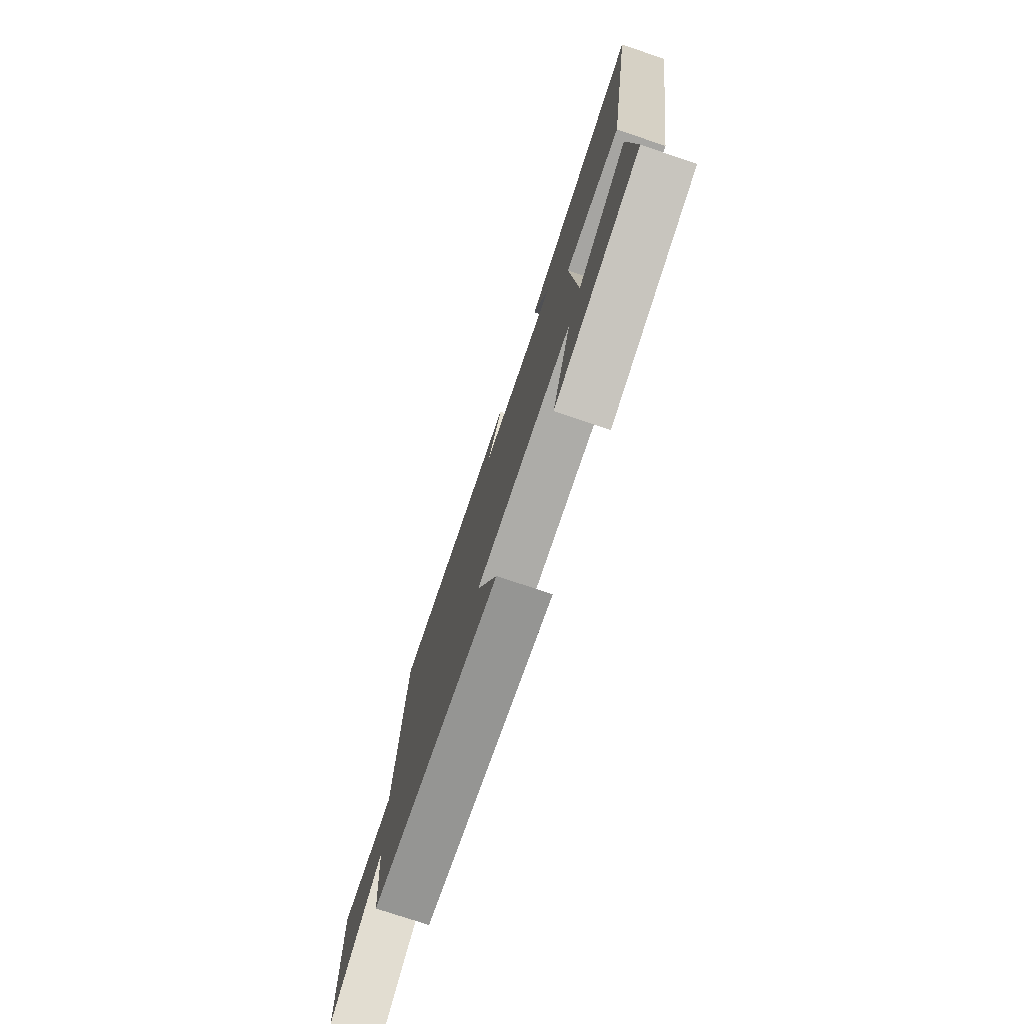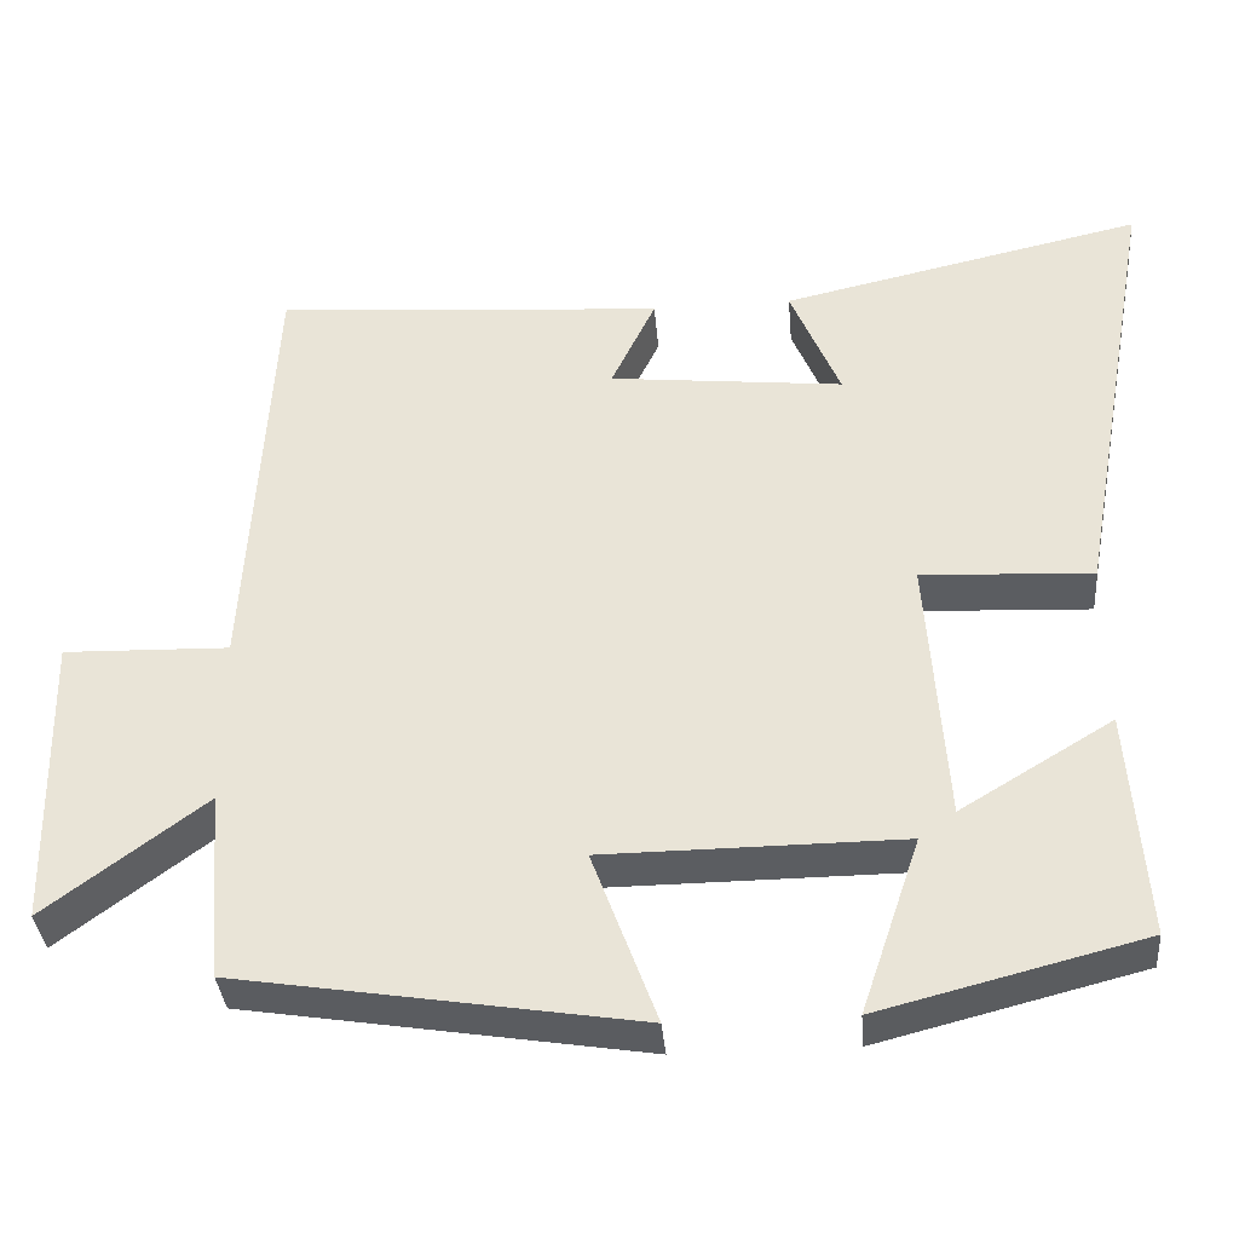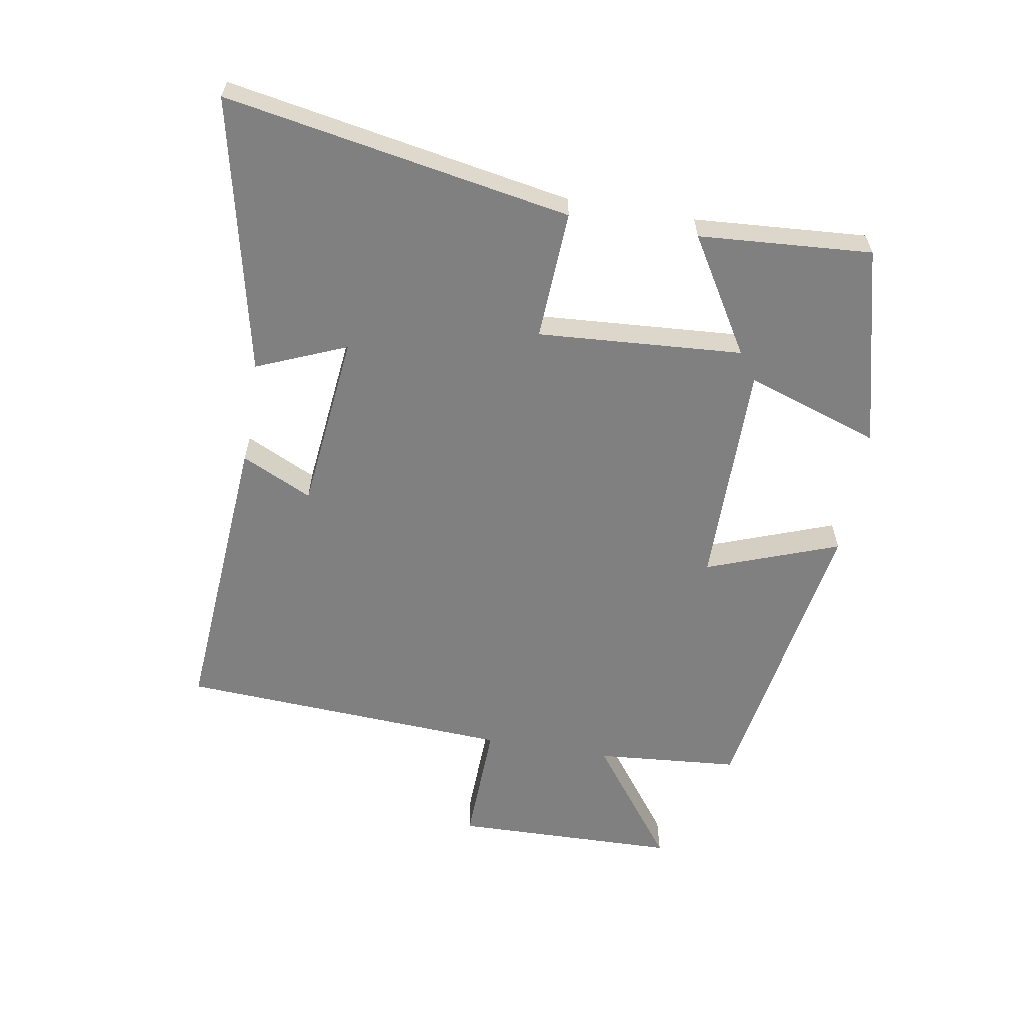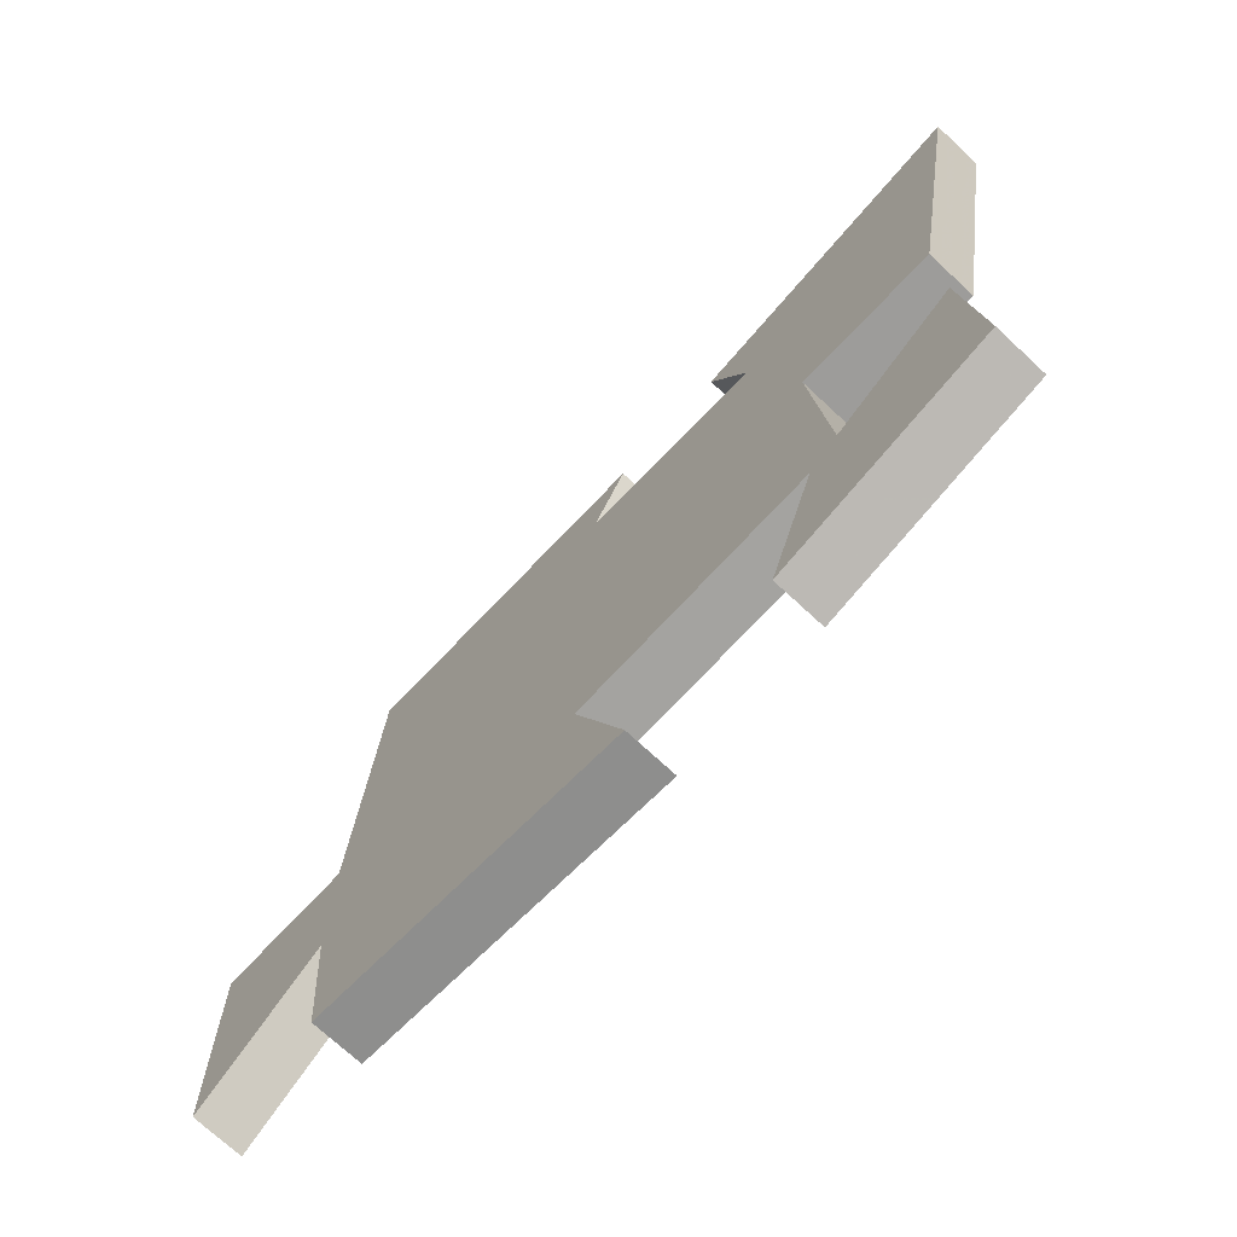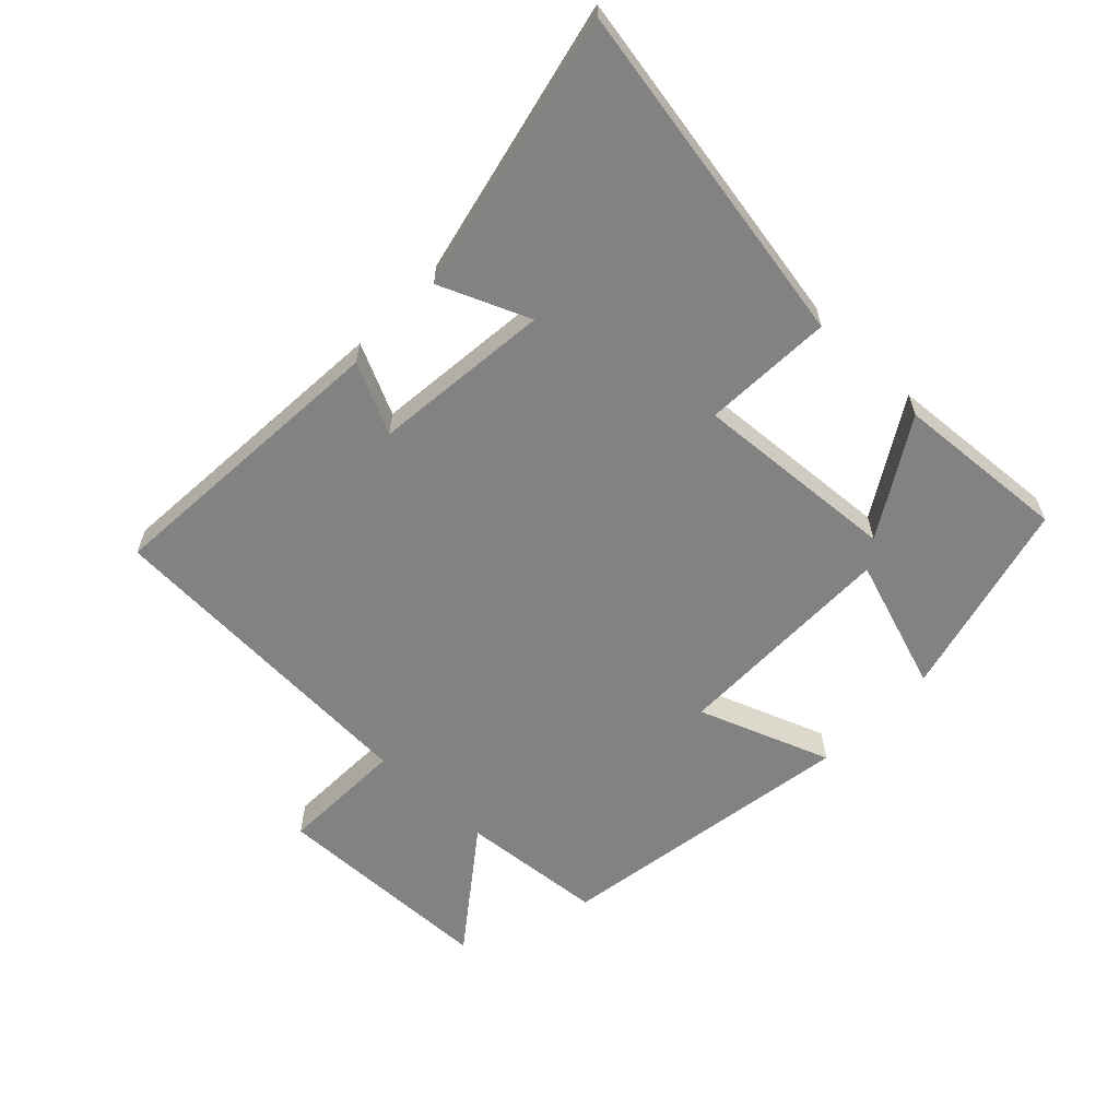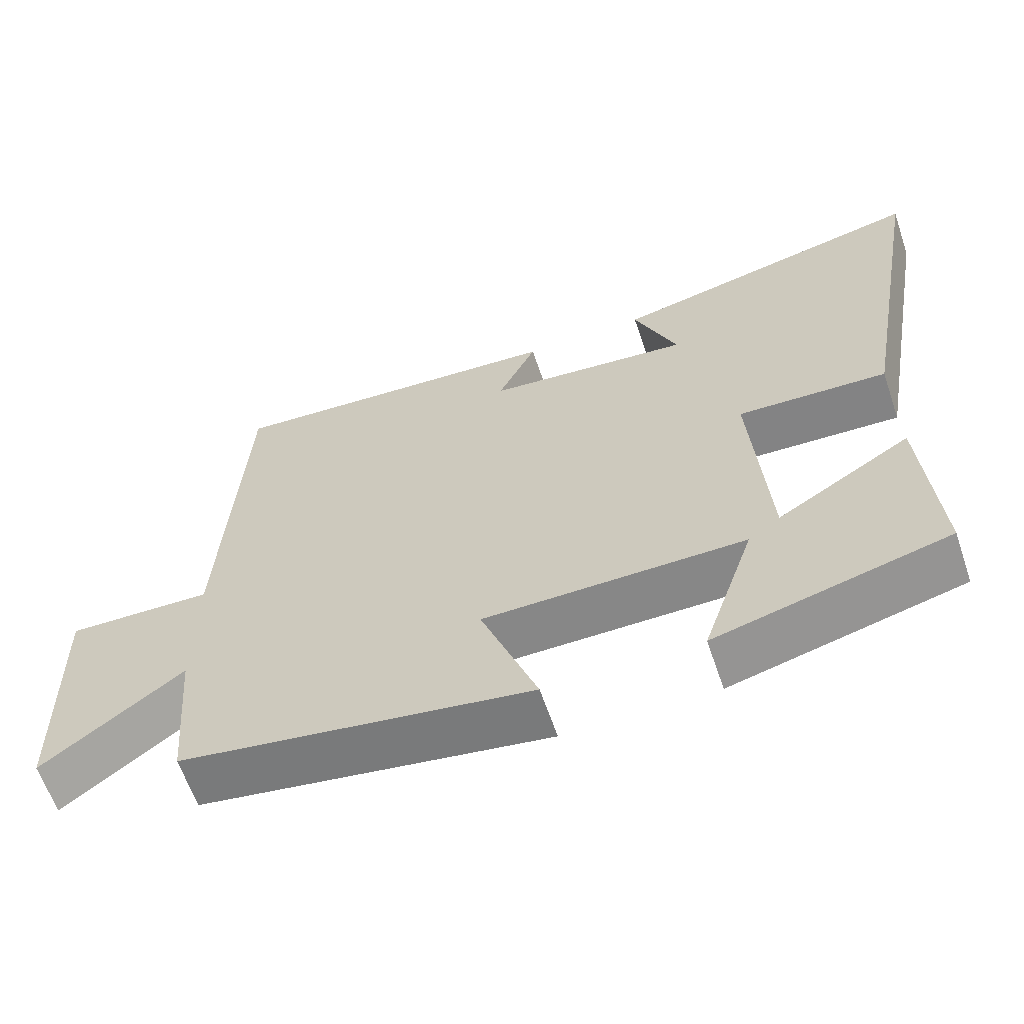
<metadata>
{"format":"obj","ext":"obj","renderer":"f3d","projection":"perspective","resolution":1024,"background":"white","views":[{"elev":-76.4,"azim":71.4,"up":"+Z"},{"elev":-36.2,"azim":4.9,"up":"+Z"},{"elev":-60.1,"azim":80.3,"up":"+Y"},{"elev":-72.6,"azim":47.1,"up":"+Z"},{"elev":-60.9,"azim":46.3,"up":"+Y"},{"elev":-62.4,"azim":18.8,"up":"+Z"}]}
</metadata>
<code>
v -0.471 0.07 0.534
v -0.004 0.07 0.5
v -0.057 0.07 0.389
v 0.223 0.07 0.359
v 0.164 0.07 0.5
v 0.597 0.07 0.596
v 0.5 0.07 0.054
v 0.296 0.07 0.064
v 0.318 0.07 -0.258
v 0.5 0.07 -0.148
v 0.519 0.07 -0.42
v 0.204 0.07 -0.5
v 0.275 0.07 -0.29
v -0.081 0.07 -0.292
v -0.004 0.07 -0.5
v -0.481 0.07 -0.423
v -0.5 0.07 -0.196
v -0.69 0.07 -0.338
v -0.698 0.07 0.016
v -0.5 0.07 0.01
v -0.471 0 0.534
v -0.004 0 0.5
v -0.057 0 0.389
v 0.223 0 0.359
v 0.164 0 0.5
v 0.597 0 0.596
v 0.5 0 0.054
v 0.296 0 0.064
v 0.318 0 -0.258
v 0.5 0 -0.148
v 0.519 0 -0.42
v 0.204 0 -0.5
v 0.275 0 -0.29
v -0.081 0 -0.292
v -0.004 0 -0.5
v -0.481 0 -0.423
v -0.5 0 -0.196
v -0.69 0 -0.338
v -0.698 0 0.016
v -0.5 0 0.01
f 17 18 19 20
f 17 20 1
f 16 17 1
f 15 16 1
f 14 15 1
f 13 14 1
f 11 12 13
f 10 11 13
f 9 10 13
f 8 9 13 1
f 4 5 6 7
f 3 4 7 8
f 1 2 3
f 1 3 8
f 40 39 38 37
f 21 40 37
f 21 37 36
f 21 36 35
f 21 35 34
f 21 34 33
f 33 32 31
f 33 31 30
f 33 30 29
f 21 33 29 28
f 27 26 25 24
f 28 27 24 23
f 23 22 21
f 28 23 21
f 1 21 22 2
f 2 22 23 3
f 3 23 24 4
f 4 24 25 5
f 5 25 26 6
f 6 26 27 7
f 7 27 28 8
f 8 28 29 9
f 9 29 30 10
f 10 30 31 11
f 11 31 32 12
f 12 32 33 13
f 13 33 34 14
f 14 34 35 15
f 15 35 36 16
f 16 36 37 17
f 17 37 38 18
f 18 38 39 19
f 19 39 40 20
f 20 40 21 1

</code>
